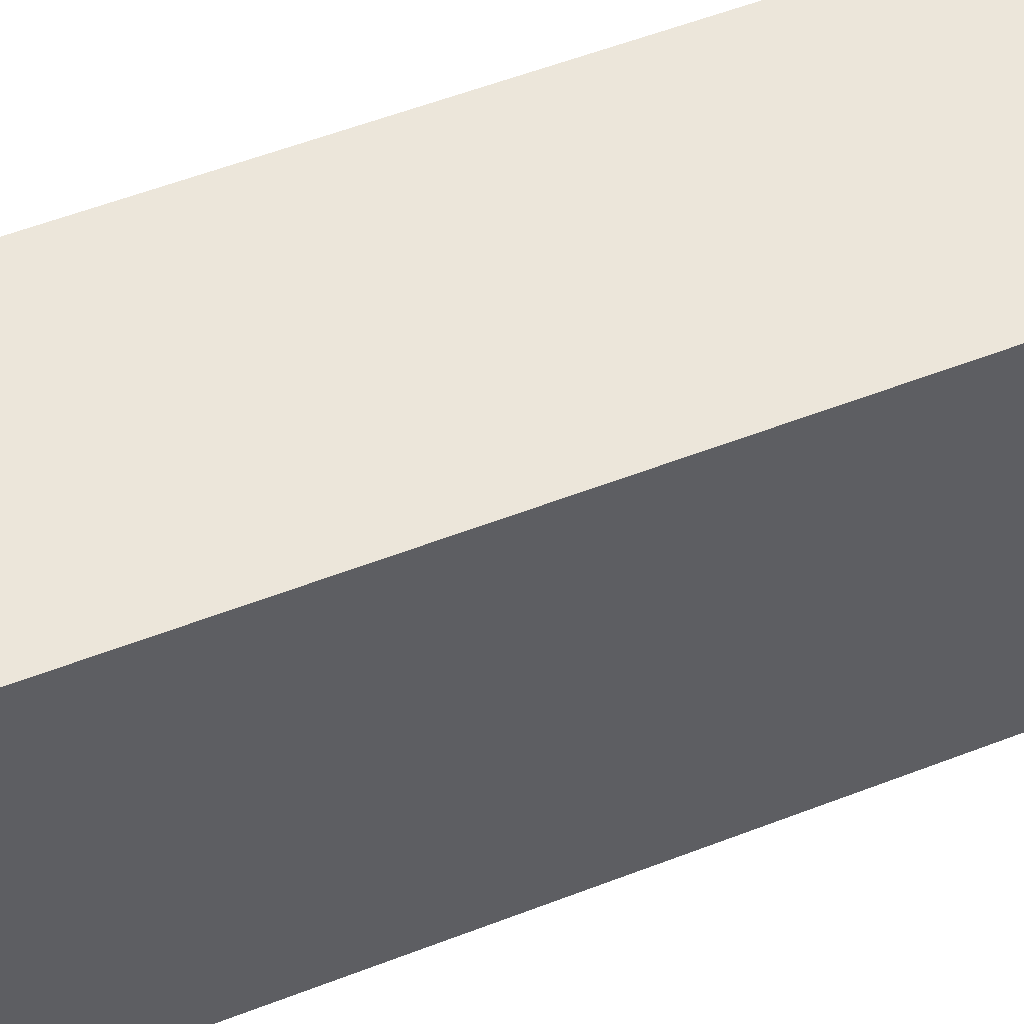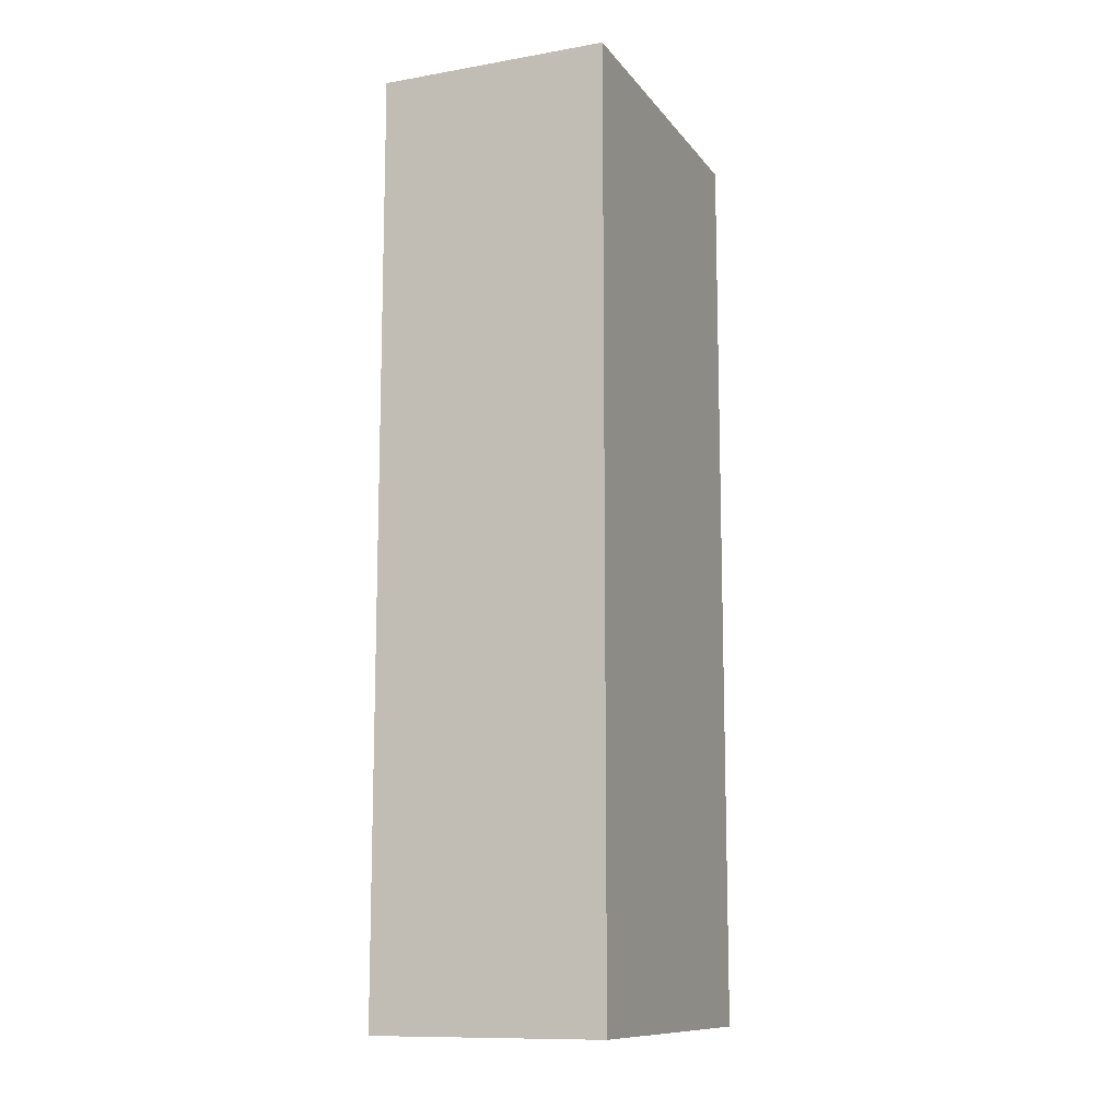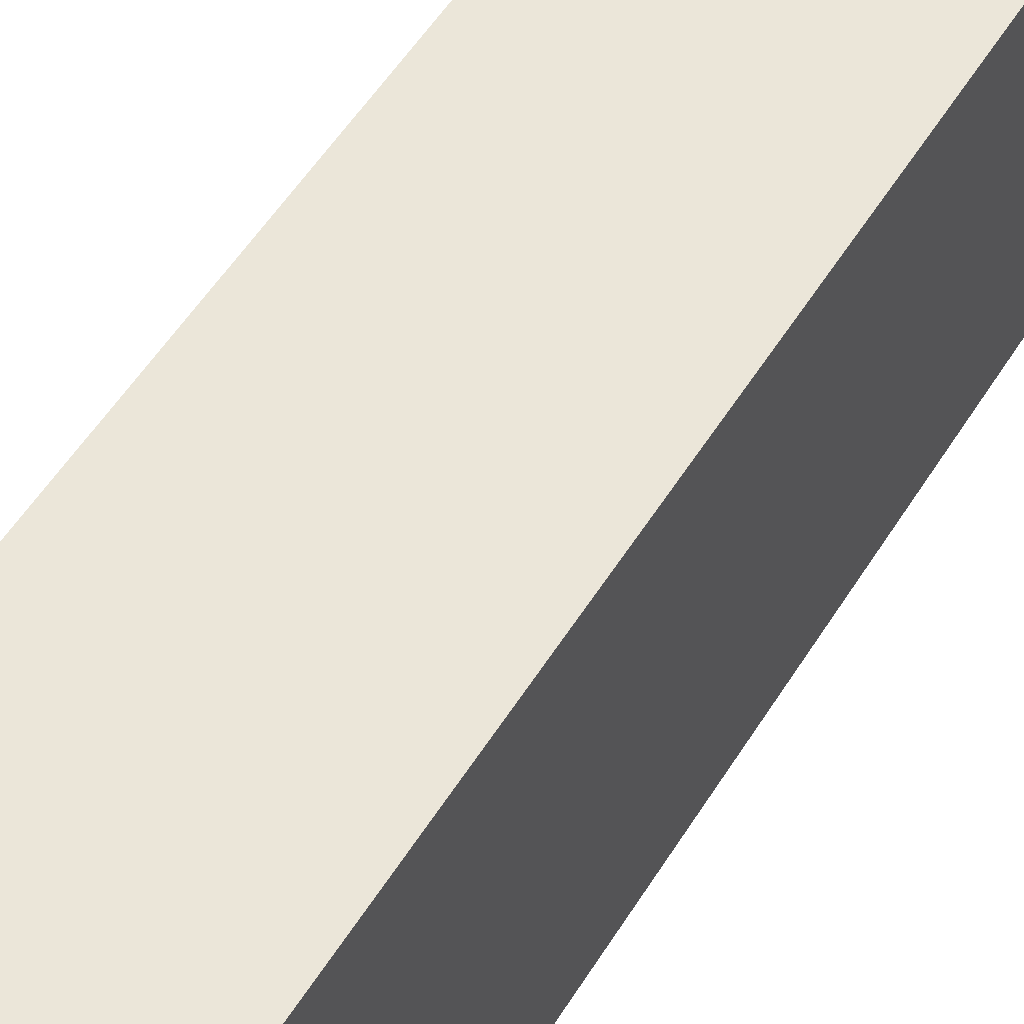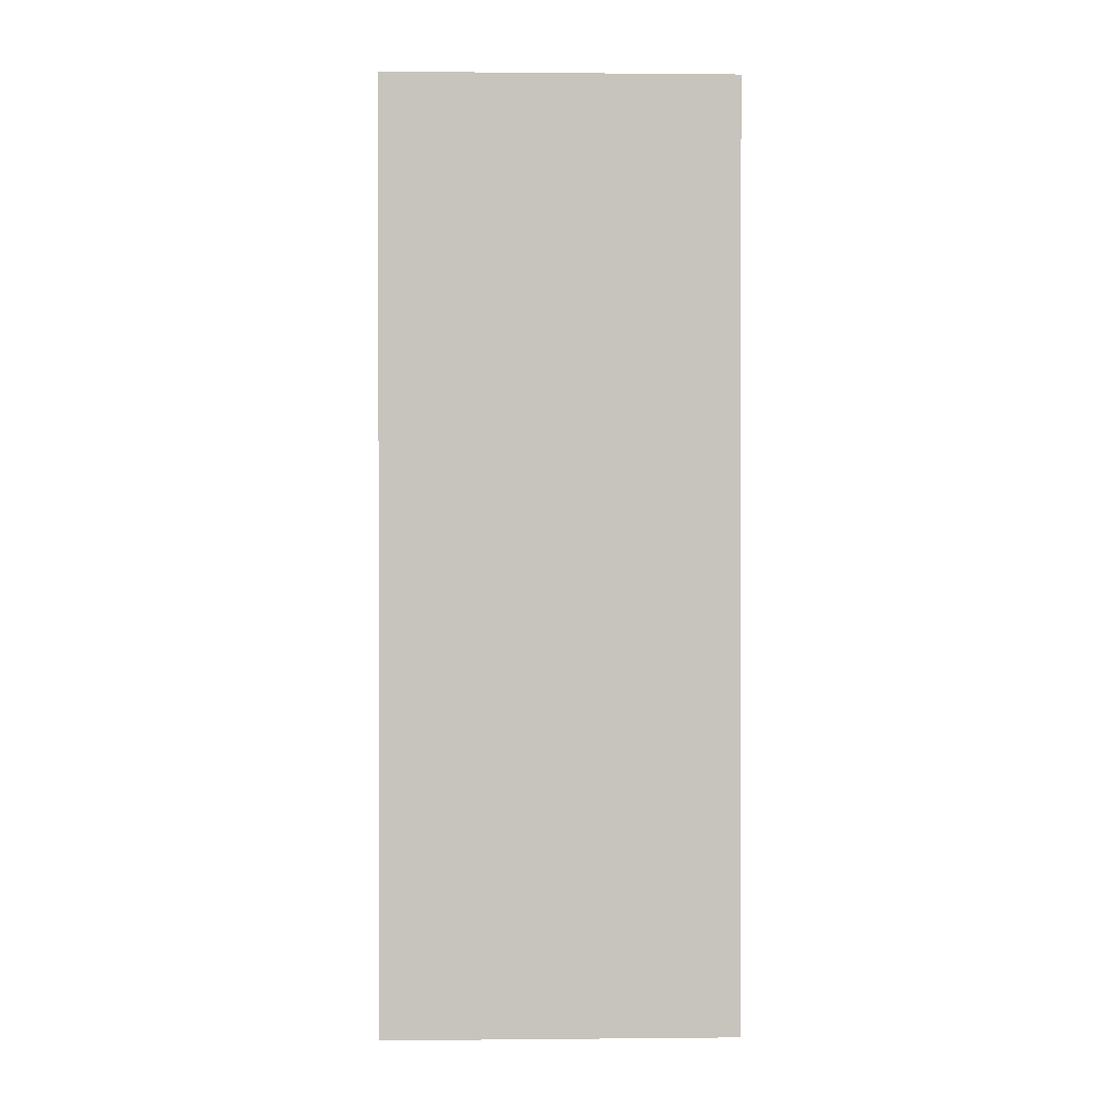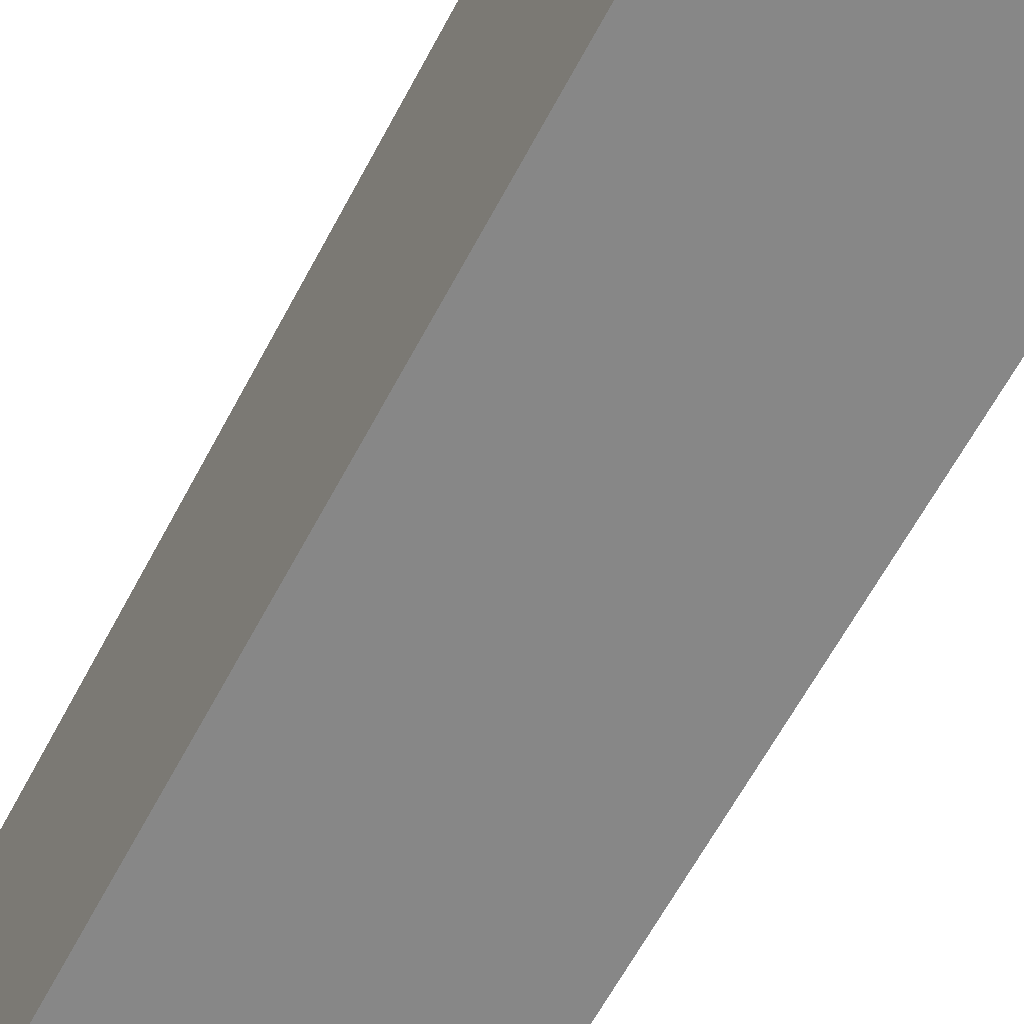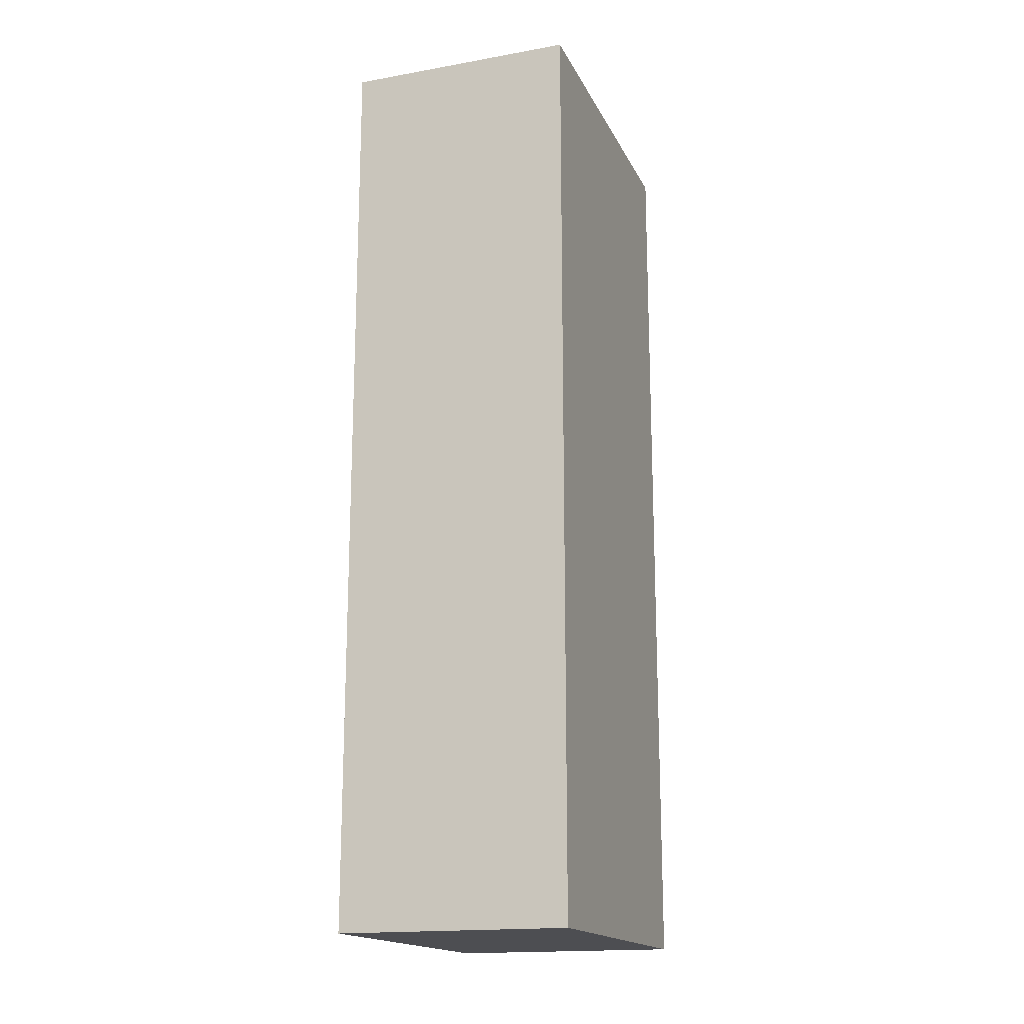
<metadata>
{"format":"obj","ext":"obj","renderer":"f3d","projection":"perspective","resolution":1024,"background":"white","views":[{"elev":54.6,"azim":67.6,"up":"+Z"},{"elev":-11.5,"azim":-157.5,"up":"+Y"},{"elev":55.3,"azim":31.7,"up":"+Z"},{"elev":0.7,"azim":-92.0,"up":"+Y"},{"elev":-62.3,"azim":-27.8,"up":"+Z"},{"elev":-17.2,"azim":19.4,"up":"+Y"}]}
</metadata>
<code>
o
v -0.5 -0.7 0.1
v -0.5 -0.7 -0.2
v -0.5 -0.4 0.1
v -0.5 -0.4 -0.2
v -0.5 0.1 0.1
v -0.5 0.1 -0.2
v -0.3 -0.7 0.1
v -0.3 -0.7 -0.2
v -0.3 -0.4 0.1
v -0.3 -0.4 -0.2
v -0.3 0.1 0.1
v -0.3 0.1 -0.2
v -0.5 -0.7 0.1
v -0.5 -0.4 0.1
v -0.5 0.1 0.1
v -0.3 -0.7 0.1
v -0.3 -0.4 0.1
v -0.3 0.1 0.1
v -0.5 -0.7 -0.2
v -0.5 -0.4 -0.2
v -0.5 0.1 -0.2
v -0.3 -0.7 -0.2
v -0.3 -0.4 -0.2
v -0.3 0.1 -0.2
v -0.5 -0.7 0.1
v -0.3 -0.7 0.1
v -0.5 -0.7 -0.2
v -0.3 -0.7 -0.2
v -0.5 0.1 0.1
v -0.3 0.1 0.1
v -0.5 0.1 -0.2
v -0.3 0.1 -0.2
f 3 2 1
f 4 2 3
f 5 4 3
f 6 4 5
f 7 8 9
f 9 8 10
f 9 10 11
f 11 10 12
f 16 14 13
f 17 15 14
f 17 14 16
f 18 15 17
f 19 20 22
f 20 21 23
f 22 20 23
f 23 21 24
f 27 26 25
f 28 26 27
f 29 30 31
f 31 30 32

</code>
